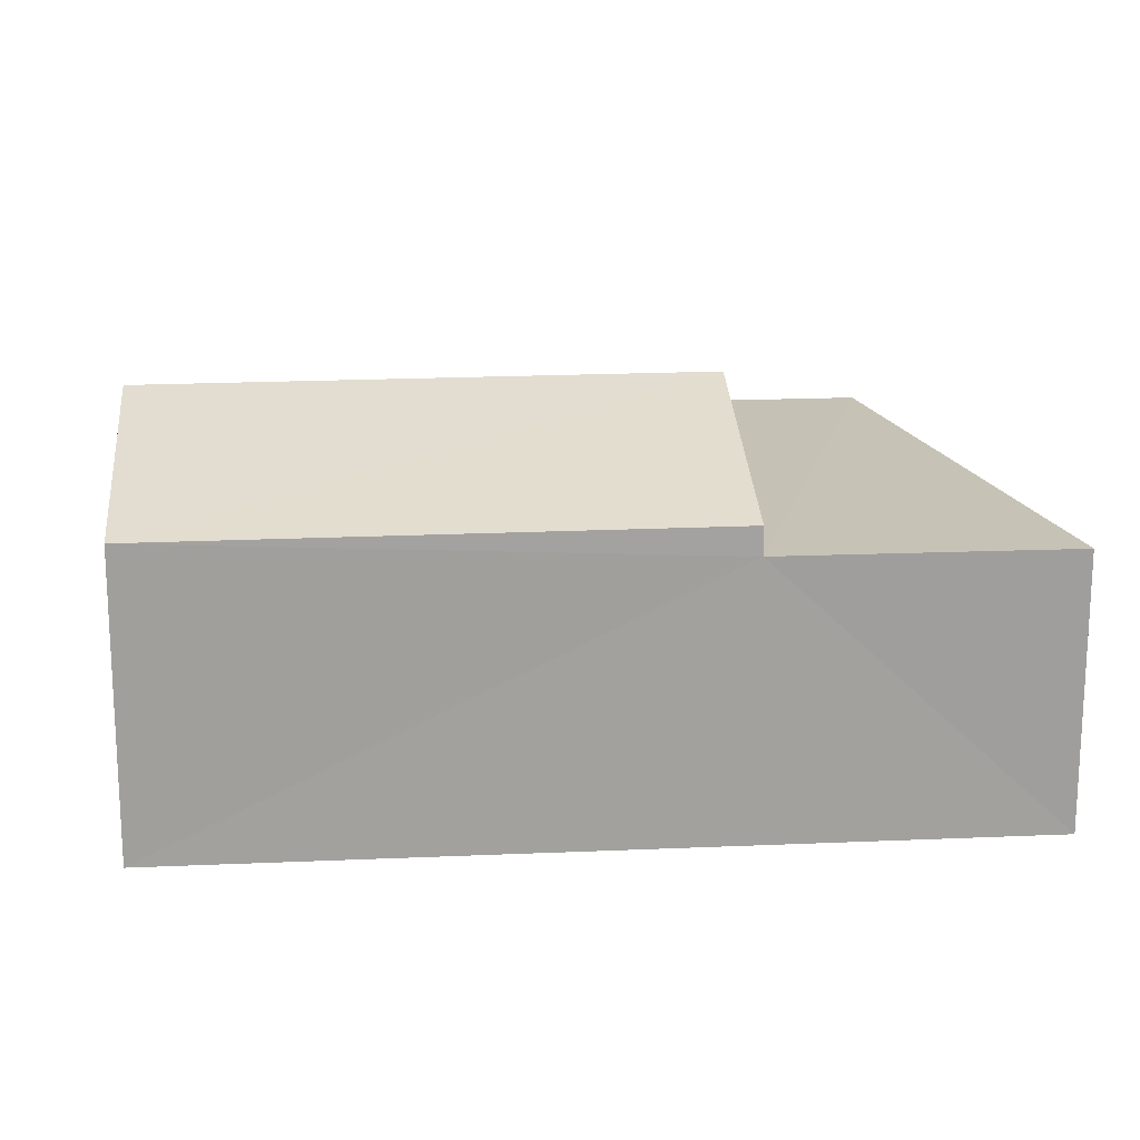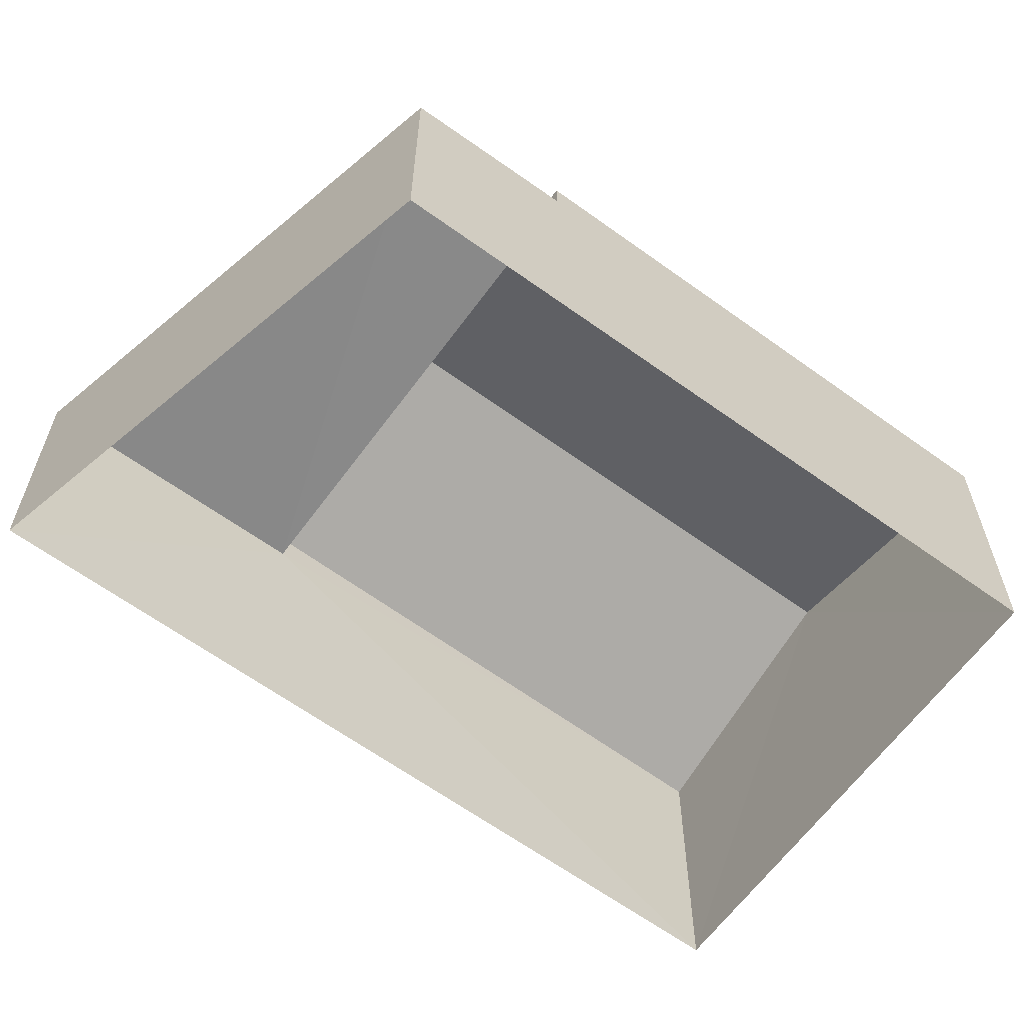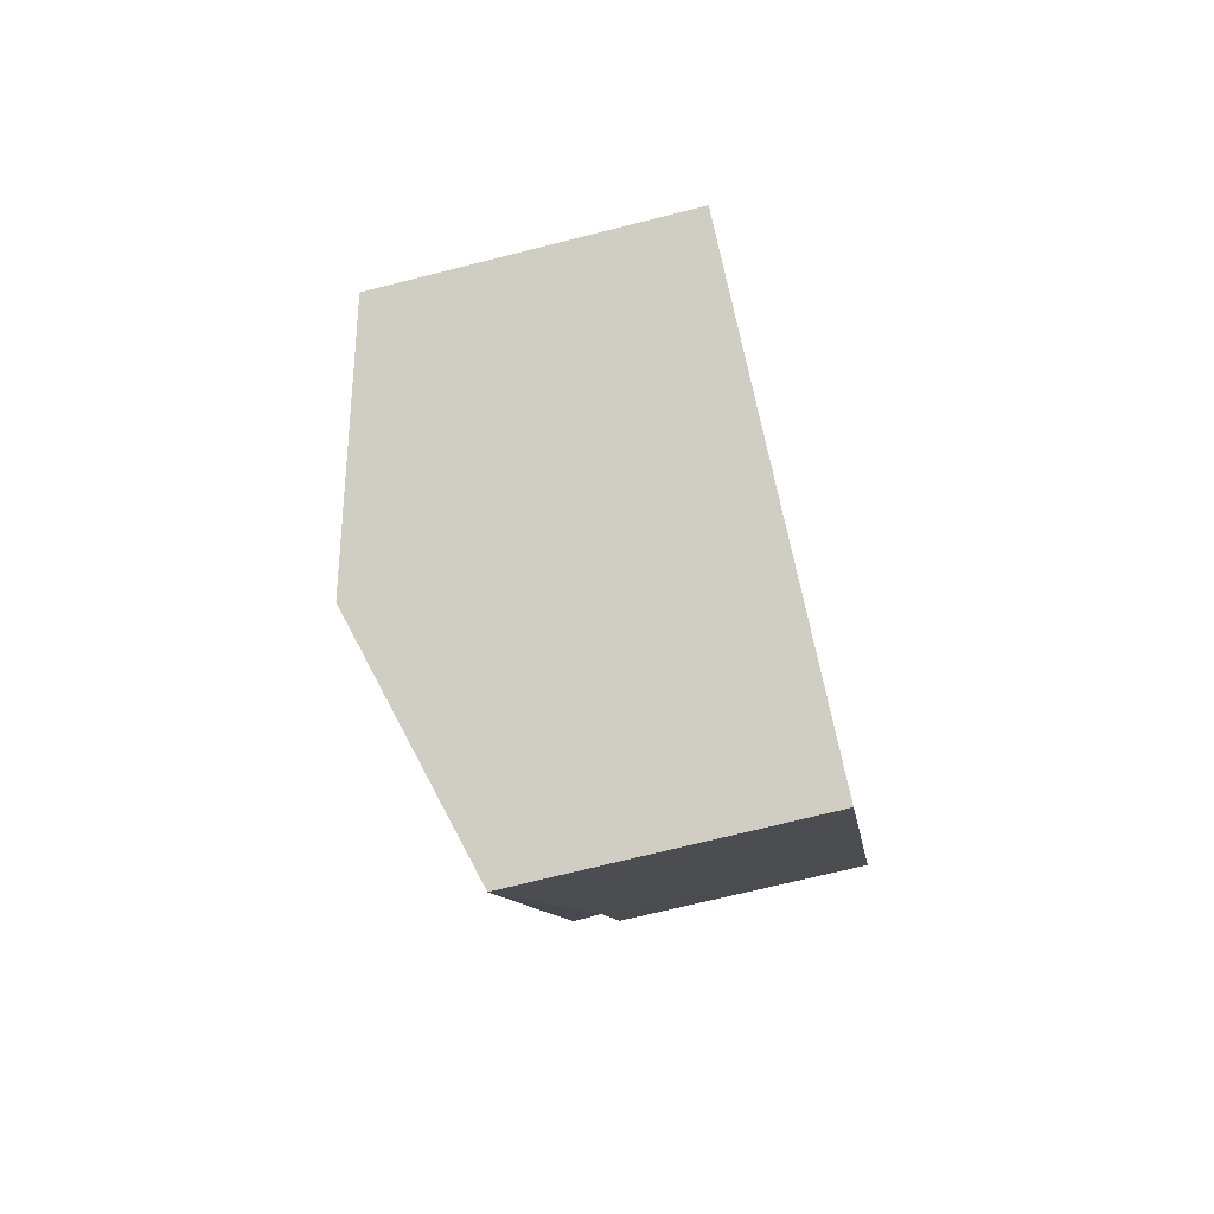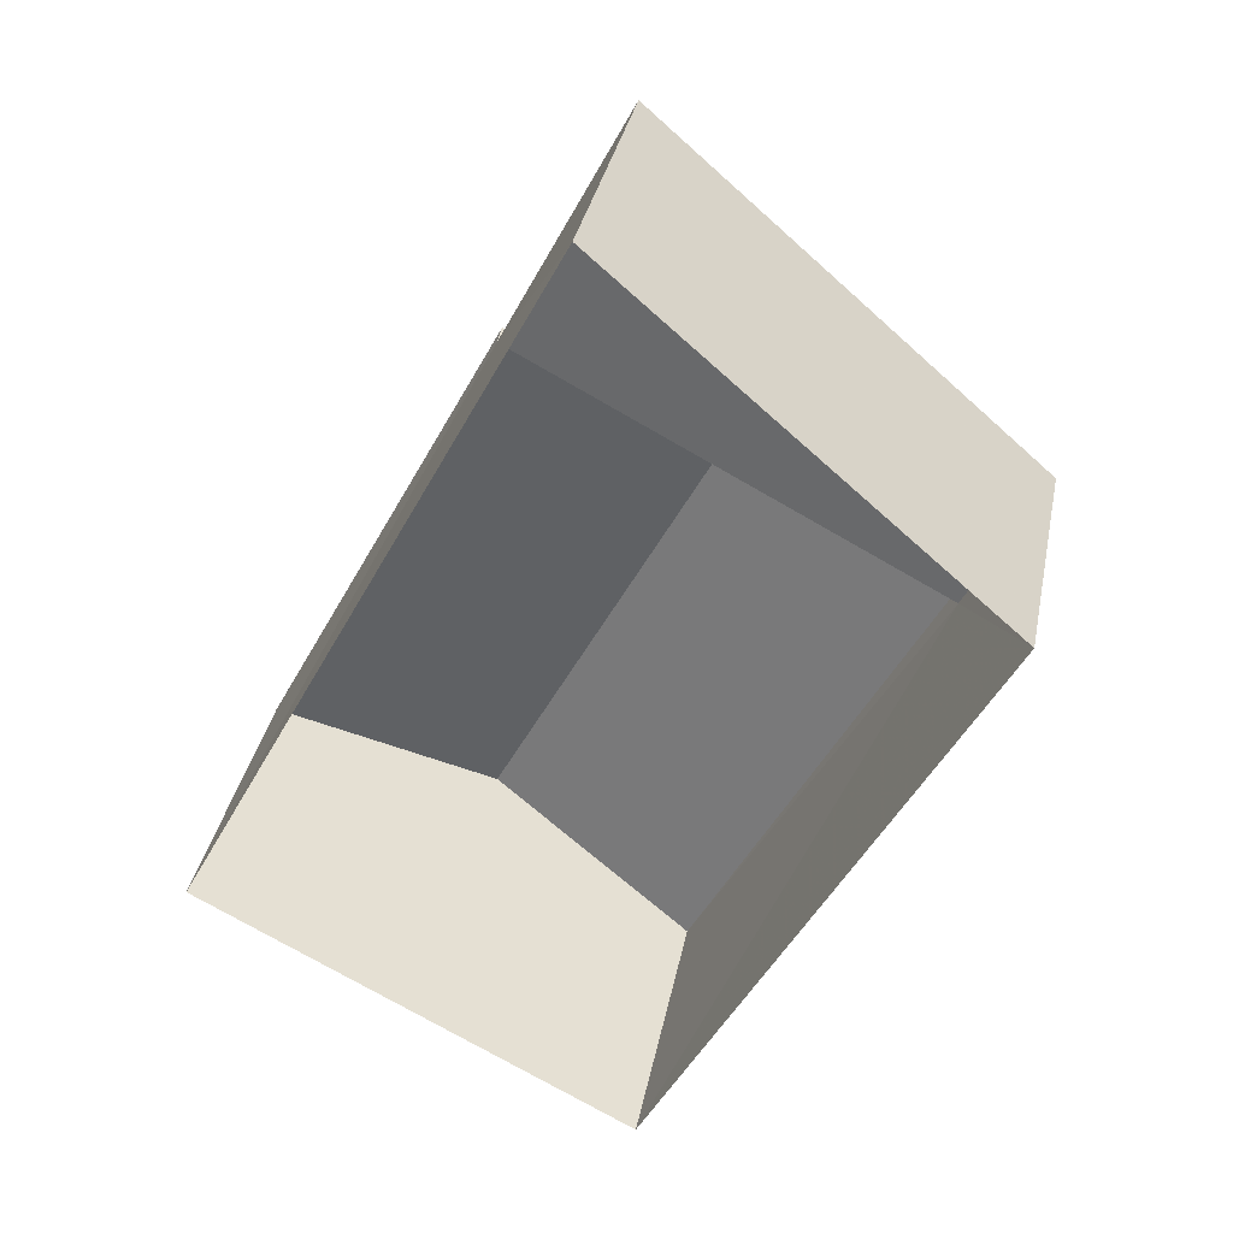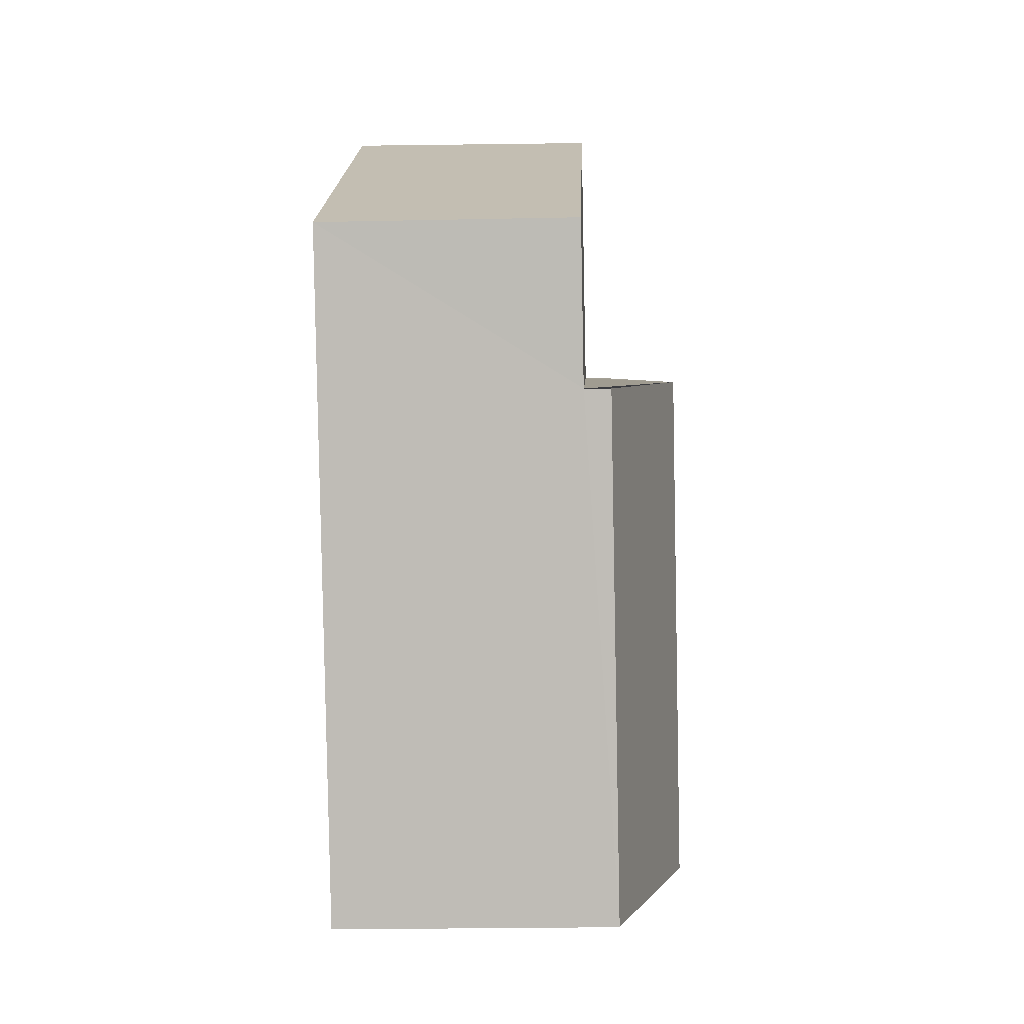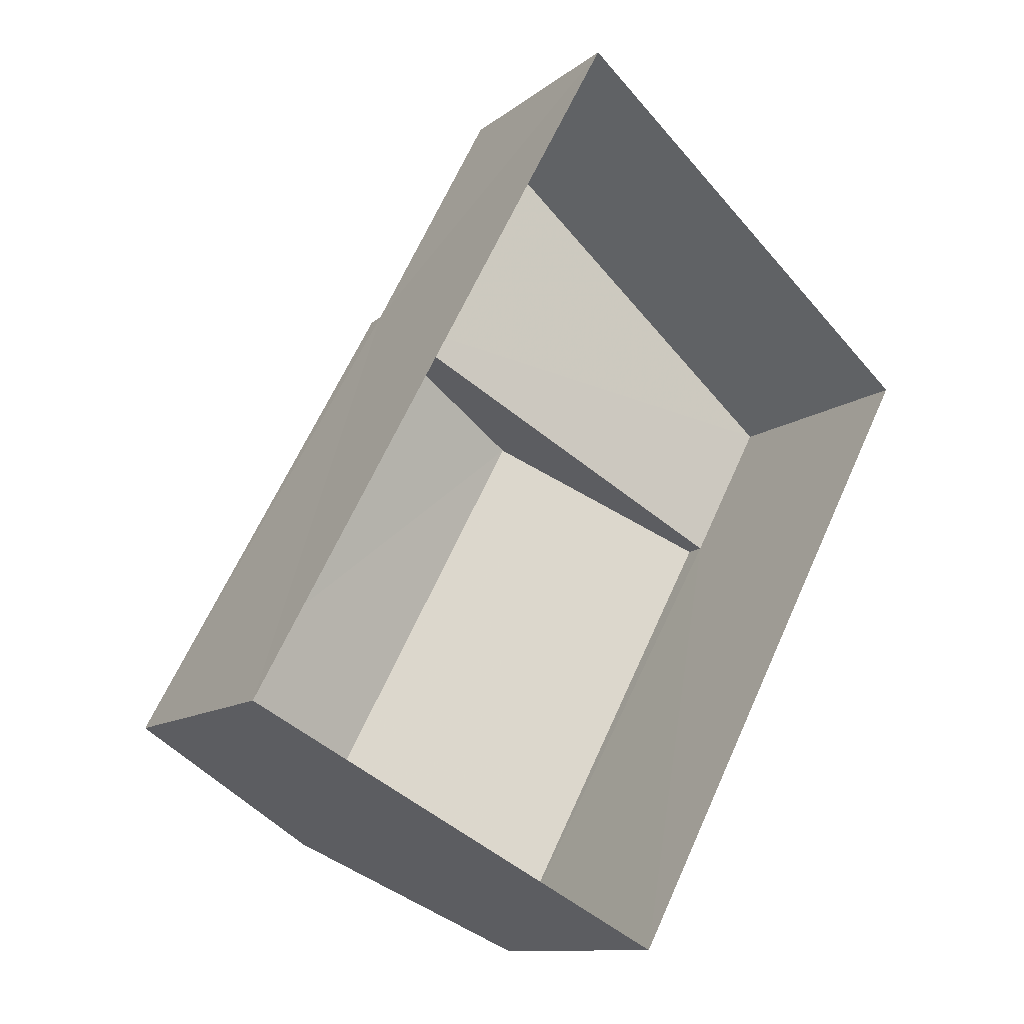
<metadata>
{"format":"obj","ext":"obj","renderer":"f3d","projection":"perspective","resolution":1024,"background":"white","views":[{"elev":18.9,"azim":113.0,"up":"+Z"},{"elev":-62.8,"azim":-98.5,"up":"+Z"},{"elev":-72.5,"azim":104.2,"up":"+Y"},{"elev":35.5,"azim":-168.5,"up":"+Y"},{"elev":-23.2,"azim":-87.6,"up":"+Y"},{"elev":-11.4,"azim":150.8,"up":"+Y"}]}
</metadata>
<code>
v -3.147e+05 4.087e+04 13.58
v -3.147e+05 4.087e+04 13.57
v -3.147e+05 4.087e+04 13.57
v -3.147e+05 4.088e+04 13.58
v -3.147e+05 4.087e+04 15.61
v -3.147e+05 4.088e+04 15.61
v -3.147e+05 4.087e+04 15.61
v -3.147e+05 4.087e+04 15.61
v -3.147e+05 4.087e+04 15.82
v -3.147e+05 4.087e+04 15.82
v -3.147e+05 4.087e+04 16.35
v -3.147e+05 4.087e+04 16.35
v -3.147e+05 4.087e+04 15.82
v -3.147e+05 4.087e+04 15.82
f 1 2 3
f 1 4 2
f 5 6 7
f 8 5 7
f 9 10 11
f 12 9 11
f 11 13 12
f 11 14 13
f 13 8 3
f 3 8 1
f 13 14 8
f 1 8 7
f 10 9 5
f 9 2 5
f 5 4 6
f 5 2 4
f 14 11 8
f 8 11 5
f 11 10 5
f 6 4 1
f 7 6 1
f 13 3 12
f 3 2 12
f 2 9 12

</code>
